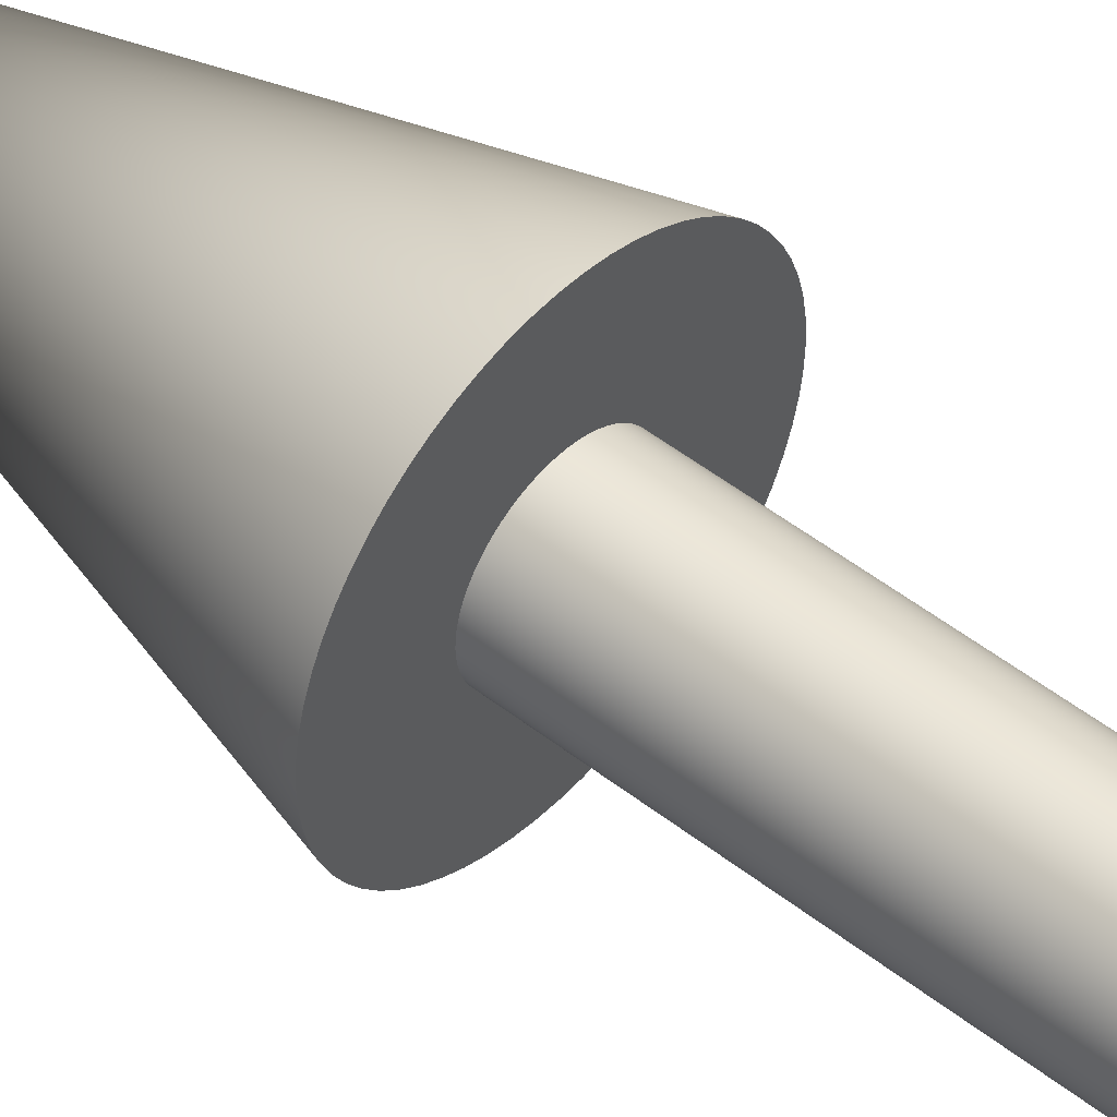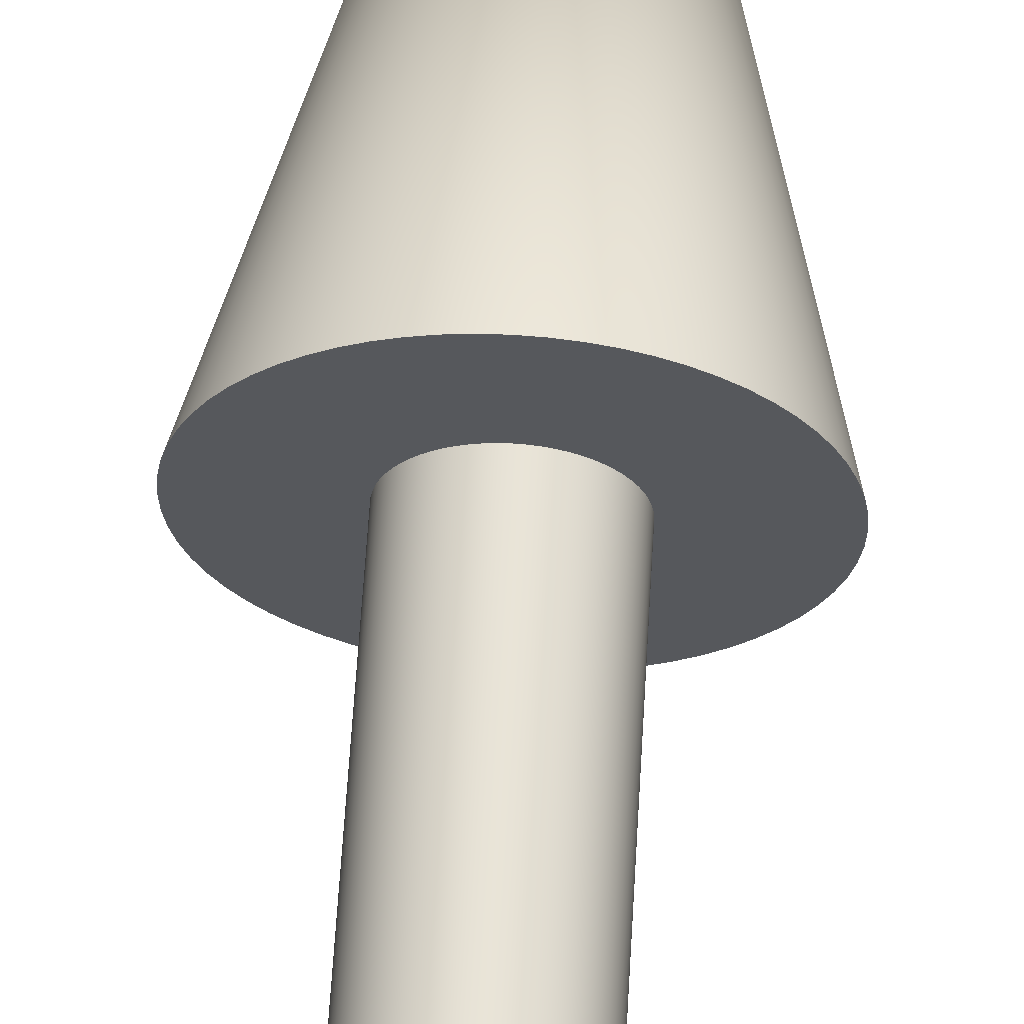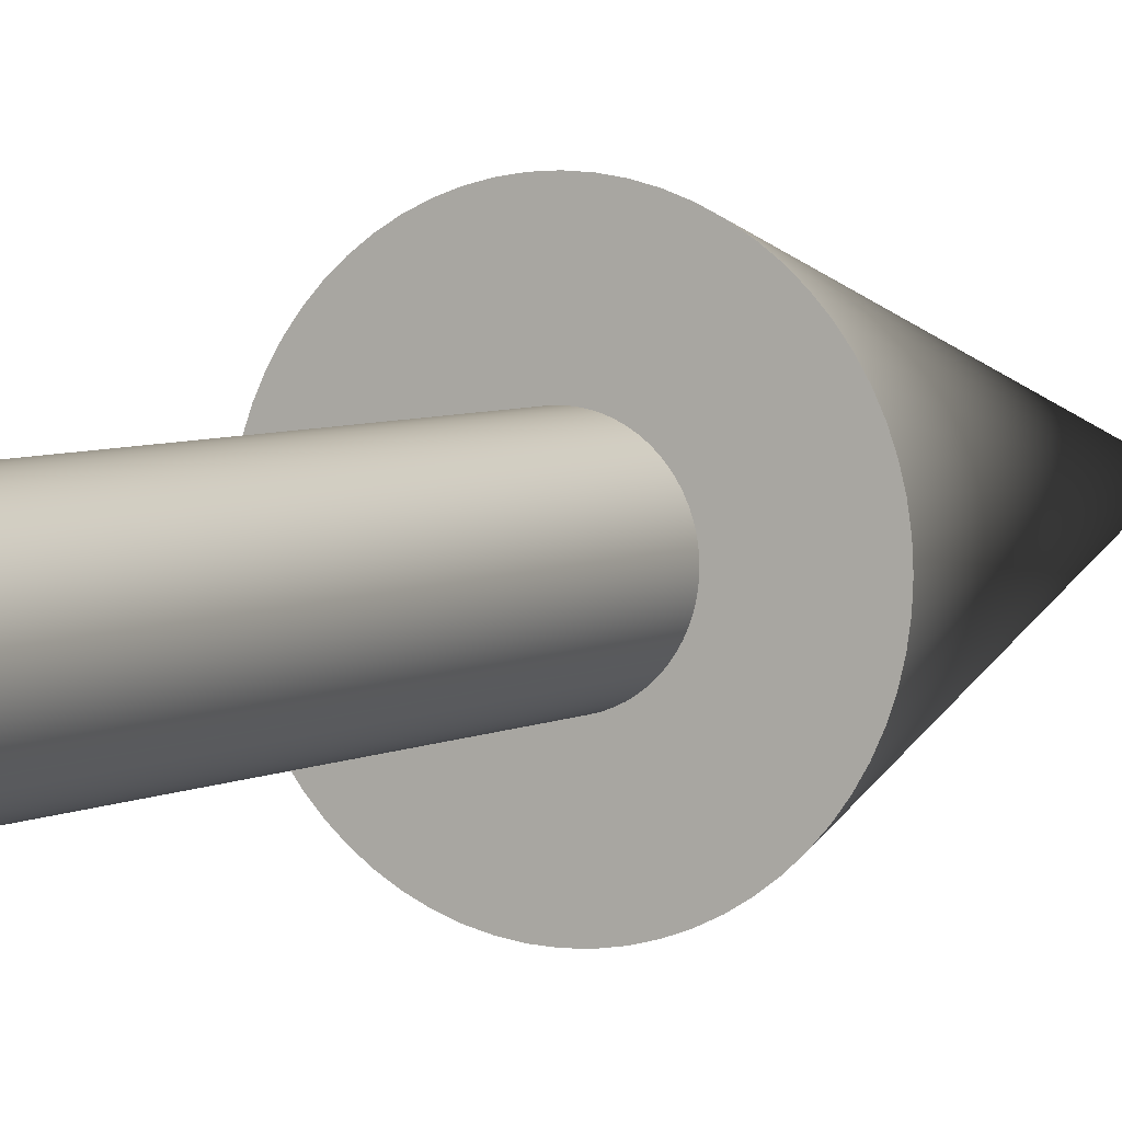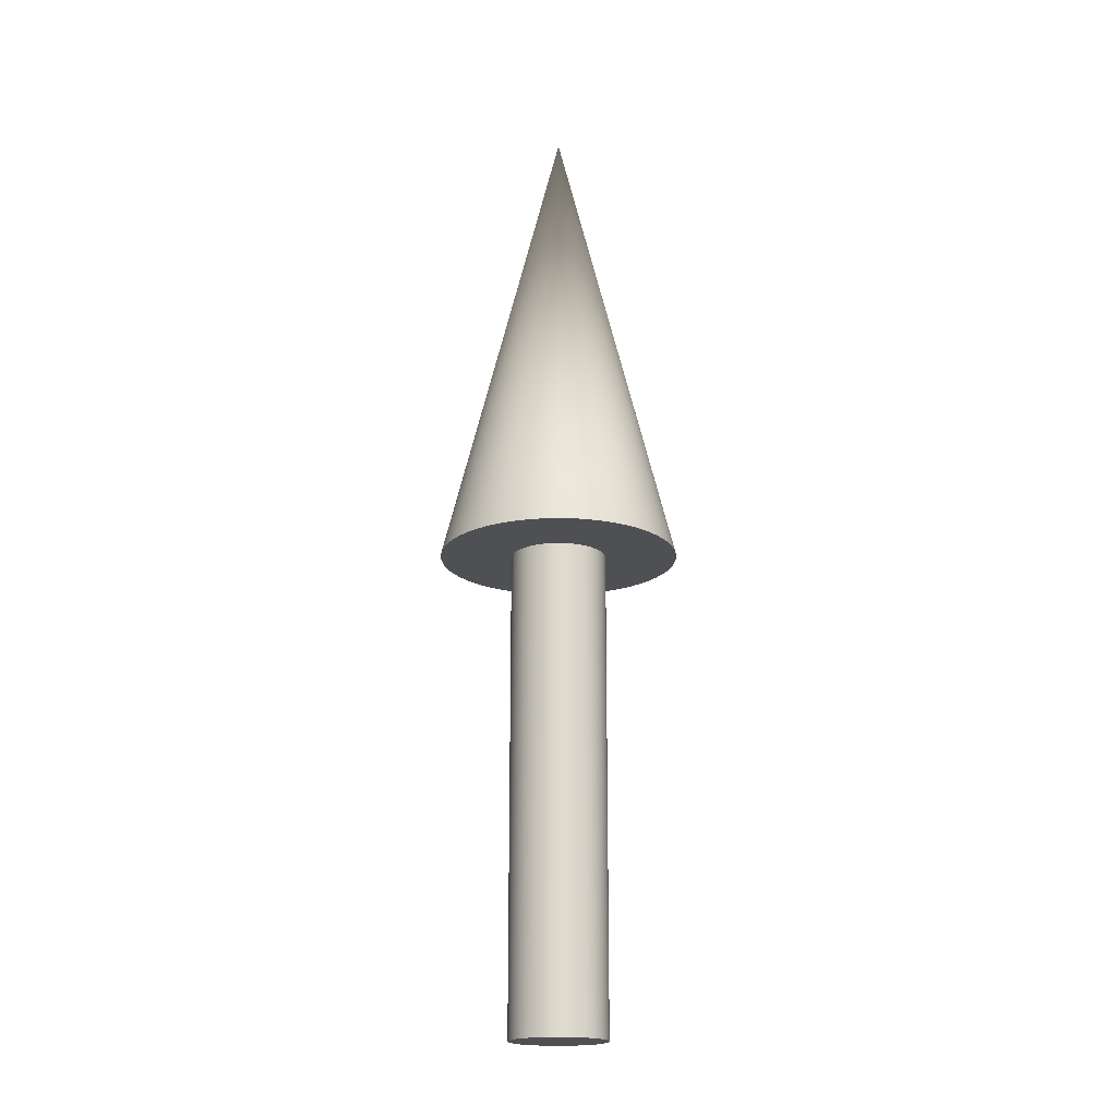
<metadata>
{"format":"obj","ext":"obj","renderer":"f3d","projection":"perspective","resolution":1024,"background":"white","views":[{"elev":49.3,"azim":131.0,"up":"+Y"},{"elev":61.9,"azim":-176.6,"up":"+Y"},{"elev":4.5,"azim":-151.3,"up":"+Y"},{"elev":-18.9,"azim":-93.5,"up":"+Z"}]}
</metadata>
<code>
v 0.05 0 0
v 0.04976 0.004901 0
v 0.04904 0.009755 0
v 0.04785 0.01451 0
v 0.04619 0.01913 0
v 0.0441 0.02357 0
v 0.04157 0.02778 0
v 0.03865 0.03172 0
v 0.03535 0.03535 0
v 0.03172 0.03865 0
v 0.02778 0.04157 0
v 0.02357 0.0441 0
v 0.01913 0.04619 0
v 0.01451 0.04785 0
v 0.009755 0.04904 0
v 0.004901 0.04976 0
v 0 0.05 0
v -0.004901 0.04976 0
v -0.009755 0.04904 0
v -0.01451 0.04785 0
v -0.01913 0.04619 0
v -0.02357 0.0441 0
v -0.02778 0.04157 0
v -0.03172 0.03865 0
v -0.03535 0.03535 0
v -0.03865 0.03172 0
v -0.04157 0.02778 0
v -0.0441 0.02357 0
v -0.04619 0.01913 0
v -0.04785 0.01451 0
v -0.04904 0.009755 0
v -0.04976 0.004901 0
v -0.05 0 0
v -0.04976 -0.004901 0
v -0.04904 -0.009755 0
v -0.04785 -0.01451 0
v -0.04619 -0.01913 0
v -0.0441 -0.02357 0
v -0.04157 -0.02778 0
v -0.03865 -0.03172 0
v -0.03535 -0.03535 0
v -0.03172 -0.03865 0
v -0.02778 -0.04157 0
v -0.02357 -0.0441 0
v -0.01913 -0.04619 0
v -0.01451 -0.04785 0
v -0.009755 -0.04904 0
v -0.004901 -0.04976 0
v -0 -0.05 0
v 0.004901 -0.04976 0
v 0.009755 -0.04904 0
v 0.01451 -0.04785 0
v 0.01913 -0.04619 0
v 0.02357 -0.0441 0
v 0.02778 -0.04157 0
v 0.03172 -0.03865 0
v 0.03535 -0.03535 0
v 0.03865 -0.03172 0
v 0.04157 -0.02778 0
v 0.0441 -0.02357 0
v 0.04619 -0.01913 0
v 0.04785 -0.01451 0
v 0.04904 -0.009755 0
v 0.04976 -0.004901 0
v 0.05 0 0
v 0.04976 0.004901 0
v 0.04904 0.009755 0
v 0.04785 0.01451 0
v 0.04619 0.01913 0
v 0.0441 0.02357 0
v 0.04157 0.02778 0
v 0.03865 0.03172 0
v 0.03535 0.03535 0
v 0.03172 0.03865 0
v 0.02778 0.04157 0
v 0.02357 0.0441 0
v 0.01913 0.04619 0
v 0.01451 0.04785 0
v 0.009755 0.04904 0
v 0.004901 0.04976 0
v 0 0.05 0
v -0.004901 0.04976 0
v -0.009755 0.04904 0
v -0.01451 0.04785 0
v -0.01913 0.04619 0
v -0.02357 0.0441 0
v -0.02778 0.04157 0
v -0.03172 0.03865 0
v -0.03535 0.03535 0
v -0.03865 0.03172 0
v -0.04157 0.02778 0
v -0.0441 0.02357 0
v -0.04619 0.01913 0
v -0.04785 0.01451 0
v -0.04904 0.009755 0
v -0.04976 0.004901 0
v -0.05 0 0
v -0.04976 -0.004901 0
v -0.04904 -0.009755 0
v -0.04785 -0.01451 0
v -0.04619 -0.01913 0
v -0.0441 -0.02357 0
v -0.04157 -0.02778 0
v -0.03865 -0.03172 0
v -0.03535 -0.03535 0
v -0.03172 -0.03865 0
v -0.02778 -0.04157 0
v -0.02357 -0.0441 0
v -0.01913 -0.04619 0
v -0.01451 -0.04785 0
v -0.009755 -0.04904 0
v -0.004901 -0.04976 0
v -0 -0.05 0
v 0.004901 -0.04976 0
v 0.009755 -0.04904 0
v 0.01451 -0.04785 0
v 0.01913 -0.04619 0
v 0.02357 -0.0441 0
v 0.02778 -0.04157 0
v 0.03172 -0.03865 0
v 0.03535 -0.03535 0
v 0.03865 -0.03172 0
v 0.04157 -0.02778 0
v 0.0441 -0.02357 0
v 0.04619 -0.01913 0
v 0.04785 -0.01451 0
v 0.04904 -0.009755 0
v 0.04976 -0.004901 0
v 0.05 0 0.5
v 0.04976 0.004901 0.5
v 0.04904 0.009755 0.5
v 0.04785 0.01451 0.5
v 0.04619 0.01913 0.5
v 0.0441 0.02357 0.5
v 0.04157 0.02778 0.5
v 0.03865 0.03172 0.5
v 0.03535 0.03535 0.5
v 0.03172 0.03865 0.5
v 0.02778 0.04157 0.5
v 0.02357 0.0441 0.5
v 0.01913 0.04619 0.5
v 0.01451 0.04785 0.5
v 0.009755 0.04904 0.5
v 0.004901 0.04976 0.5
v 0 0.05 0.5
v -0.004901 0.04976 0.5
v -0.009755 0.04904 0.5
v -0.01451 0.04785 0.5
v -0.01913 0.04619 0.5
v -0.02357 0.0441 0.5
v -0.02778 0.04157 0.5
v -0.03172 0.03865 0.5
v -0.03535 0.03535 0.5
v -0.03865 0.03172 0.5
v -0.04157 0.02778 0.5
v -0.0441 0.02357 0.5
v -0.04619 0.01913 0.5
v -0.04785 0.01451 0.5
v -0.04904 0.009755 0.5
v -0.04976 0.004901 0.5
v -0.05 0 0.5
v -0.04976 -0.004901 0.5
v -0.04904 -0.009755 0.5
v -0.04785 -0.01451 0.5
v -0.04619 -0.01913 0.5
v -0.0441 -0.02357 0.5
v -0.04157 -0.02778 0.5
v -0.03865 -0.03172 0.5
v -0.03535 -0.03535 0.5
v -0.03172 -0.03865 0.5
v -0.02778 -0.04157 0.5
v -0.02357 -0.0441 0.5
v -0.01913 -0.04619 0.5
v -0.01451 -0.04785 0.5
v -0.009755 -0.04904 0.5
v -0.004901 -0.04976 0.5
v -0 -0.05 0.5
v 0.004901 -0.04976 0.5
v 0.009755 -0.04904 0.5
v 0.01451 -0.04785 0.5
v 0.01913 -0.04619 0.5
v 0.02357 -0.0441 0.5
v 0.02778 -0.04157 0.5
v 0.03172 -0.03865 0.5
v 0.03535 -0.03535 0.5
v 0.03865 -0.03172 0.5
v 0.04157 -0.02778 0.5
v 0.0441 -0.02357 0.5
v 0.04619 -0.01913 0.5
v 0.04785 -0.01451 0.5
v 0.04904 -0.009755 0.5
v 0.04976 -0.004901 0.5
v 0.05 0 0.5
v 0.04976 0.004901 0.5
v 0.04904 0.009755 0.5
v 0.04785 0.01451 0.5
v 0.04619 0.01913 0.5
v 0.0441 0.02357 0.5
v 0.04157 0.02778 0.5
v 0.03865 0.03172 0.5
v 0.03535 0.03535 0.5
v 0.03172 0.03865 0.5
v 0.02778 0.04157 0.5
v 0.02357 0.0441 0.5
v 0.01913 0.04619 0.5
v 0.01451 0.04785 0.5
v 0.009755 0.04904 0.5
v 0.004901 0.04976 0.5
v 0 0.05 0.5
v -0.004901 0.04976 0.5
v -0.009755 0.04904 0.5
v -0.01451 0.04785 0.5
v -0.01913 0.04619 0.5
v -0.02357 0.0441 0.5
v -0.02778 0.04157 0.5
v -0.03172 0.03865 0.5
v -0.03535 0.03535 0.5
v -0.03865 0.03172 0.5
v -0.04157 0.02778 0.5
v -0.0441 0.02357 0.5
v -0.04619 0.01913 0.5
v -0.04785 0.01451 0.5
v -0.04904 0.009755 0.5
v -0.04976 0.004901 0.5
v -0.05 0 0.5
v -0.04976 -0.004901 0.5
v -0.04904 -0.009755 0.5
v -0.04785 -0.01451 0.5
v -0.04619 -0.01913 0.5
v -0.0441 -0.02357 0.5
v -0.04157 -0.02778 0.5
v -0.03865 -0.03172 0.5
v -0.03535 -0.03535 0.5
v -0.03172 -0.03865 0.5
v -0.02778 -0.04157 0.5
v -0.02357 -0.0441 0.5
v -0.01913 -0.04619 0.5
v -0.01451 -0.04785 0.5
v -0.009755 -0.04904 0.5
v -0.004901 -0.04976 0.5
v -0 -0.05 0.5
v 0.004901 -0.04976 0.5
v 0.009755 -0.04904 0.5
v 0.01451 -0.04785 0.5
v 0.01913 -0.04619 0.5
v 0.02357 -0.0441 0.5
v 0.02778 -0.04157 0.5
v 0.03172 -0.03865 0.5
v 0.03535 -0.03535 0.5
v 0.03865 -0.03172 0.5
v 0.04157 -0.02778 0.5
v 0.0441 -0.02357 0.5
v 0.04619 -0.01913 0.5
v 0.04785 -0.01451 0.5
v 0.04904 -0.009755 0.5
v 0.04976 -0.004901 0.5
v 0.125 0 0.5
v 0.1244 0.01225 0.5
v 0.1226 0.02439 0.5
v 0.1196 0.03629 0.5
v 0.1155 0.04784 0.5
v 0.1102 0.05892 0.5
v 0.1039 0.06945 0.5
v 0.09663 0.0793 0.5
v 0.08839 0.08839 0.5
v 0.0793 0.09663 0.5
v 0.06945 0.1039 0.5
v 0.05892 0.1102 0.5
v 0.04784 0.1155 0.5
v 0.03629 0.1196 0.5
v 0.02439 0.1226 0.5
v 0.01225 0.1244 0.5
v 0 0.125 0.5
v -0.01225 0.1244 0.5
v -0.02439 0.1226 0.5
v -0.03629 0.1196 0.5
v -0.04784 0.1155 0.5
v -0.05892 0.1102 0.5
v -0.06945 0.1039 0.5
v -0.0793 0.09663 0.5
v -0.08839 0.08839 0.5
v -0.09663 0.0793 0.5
v -0.1039 0.06945 0.5
v -0.1102 0.05892 0.5
v -0.1155 0.04784 0.5
v -0.1196 0.03629 0.5
v -0.1226 0.02439 0.5
v -0.1244 0.01225 0.5
v -0.125 0 0.5
v -0.1244 -0.01225 0.5
v -0.1226 -0.02439 0.5
v -0.1196 -0.03629 0.5
v -0.1155 -0.04784 0.5
v -0.1102 -0.05892 0.5
v -0.1039 -0.06945 0.5
v -0.09663 -0.0793 0.5
v -0.08839 -0.08839 0.5
v -0.0793 -0.09663 0.5
v -0.06945 -0.1039 0.5
v -0.05892 -0.1102 0.5
v -0.04784 -0.1155 0.5
v -0.03629 -0.1196 0.5
v -0.02439 -0.1226 0.5
v -0.01225 -0.1244 0.5
v -0 -0.125 0.5
v 0.01225 -0.1244 0.5
v 0.02439 -0.1226 0.5
v 0.03629 -0.1196 0.5
v 0.04784 -0.1155 0.5
v 0.05892 -0.1102 0.5
v 0.06945 -0.1039 0.5
v 0.0793 -0.09663 0.5
v 0.08839 -0.08839 0.5
v 0.09663 -0.0793 0.5
v 0.1039 -0.06945 0.5
v 0.1102 -0.05892 0.5
v 0.1155 -0.04784 0.5
v 0.1196 -0.03629 0.5
v 0.1226 -0.02439 0.5
v 0.1244 -0.01225 0.5
v 0 0 1
v 0.125 0 0.5
v 0.1244 0.01225 0.5
v 0.1226 0.02439 0.5
v 0.1196 0.03629 0.5
v 0.1155 0.04784 0.5
v 0.1102 0.05892 0.5
v 0.1039 0.06945 0.5
v 0.09663 0.0793 0.5
v 0.08839 0.08839 0.5
v 0.0793 0.09663 0.5
v 0.06945 0.1039 0.5
v 0.05892 0.1102 0.5
v 0.04784 0.1155 0.5
v 0.03629 0.1196 0.5
v 0.02439 0.1226 0.5
v 0.01225 0.1244 0.5
v 0 0.125 0.5
v -0.01225 0.1244 0.5
v -0.02439 0.1226 0.5
v -0.03629 0.1196 0.5
v -0.04784 0.1155 0.5
v -0.05892 0.1102 0.5
v -0.06945 0.1039 0.5
v -0.0793 0.09663 0.5
v -0.08839 0.08839 0.5
v -0.09663 0.0793 0.5
v -0.1039 0.06945 0.5
v -0.1102 0.05892 0.5
v -0.1155 0.04784 0.5
v -0.1196 0.03629 0.5
v -0.1226 0.02439 0.5
v -0.1244 0.01225 0.5
v -0.125 0 0.5
v -0.1244 -0.01225 0.5
v -0.1226 -0.02439 0.5
v -0.1196 -0.03629 0.5
v -0.1155 -0.04784 0.5
v -0.1102 -0.05892 0.5
v -0.1039 -0.06945 0.5
v -0.09663 -0.0793 0.5
v -0.08839 -0.08839 0.5
v -0.0793 -0.09663 0.5
v -0.06945 -0.1039 0.5
v -0.05892 -0.1102 0.5
v -0.04784 -0.1155 0.5
v -0.03629 -0.1196 0.5
v -0.02439 -0.1226 0.5
v -0.01225 -0.1244 0.5
v -0 -0.125 0.5
v 0.01225 -0.1244 0.5
v 0.02439 -0.1226 0.5
v 0.03629 -0.1196 0.5
v 0.04784 -0.1155 0.5
v 0.05892 -0.1102 0.5
v 0.06945 -0.1039 0.5
v 0.0793 -0.09663 0.5
v 0.08839 -0.08839 0.5
v 0.09663 -0.0793 0.5
v 0.1039 -0.06945 0.5
v 0.1102 -0.05892 0.5
v 0.1155 -0.04784 0.5
v 0.1196 -0.03629 0.5
v 0.1226 -0.02439 0.5
v 0.1244 -0.01225 0.5
f 1 3 2
f 1 4 3
f 1 5 4
f 1 6 5
f 1 7 6
f 1 8 7
f 1 9 8
f 1 10 9
f 1 11 10
f 1 12 11
f 1 13 12
f 1 14 13
f 1 15 14
f 1 16 15
f 1 17 16
f 1 18 17
f 1 19 18
f 1 20 19
f 1 21 20
f 1 22 21
f 1 23 22
f 1 24 23
f 1 25 24
f 1 26 25
f 1 27 26
f 1 28 27
f 1 29 28
f 1 30 29
f 1 31 30
f 1 32 31
f 1 33 32
f 1 34 33
f 1 35 34
f 1 36 35
f 1 37 36
f 1 38 37
f 1 39 38
f 1 40 39
f 1 41 40
f 1 42 41
f 1 43 42
f 1 44 43
f 1 45 44
f 1 46 45
f 1 47 46
f 1 48 47
f 1 49 48
f 1 50 49
f 1 51 50
f 1 52 51
f 1 53 52
f 1 54 53
f 1 55 54
f 1 56 55
f 1 57 56
f 1 58 57
f 1 59 58
f 1 60 59
f 1 61 60
f 1 62 61
f 1 63 62
f 1 64 63
f 65 130 129
f 65 66 130
f 66 131 130
f 66 67 131
f 67 132 131
f 67 68 132
f 68 133 132
f 68 69 133
f 69 134 133
f 69 70 134
f 70 135 134
f 70 71 135
f 71 136 135
f 71 72 136
f 72 137 136
f 72 73 137
f 73 138 137
f 73 74 138
f 74 139 138
f 74 75 139
f 75 140 139
f 75 76 140
f 76 141 140
f 76 77 141
f 77 142 141
f 77 78 142
f 78 143 142
f 78 79 143
f 79 144 143
f 79 80 144
f 80 145 144
f 80 81 145
f 81 146 145
f 81 82 146
f 82 147 146
f 82 83 147
f 83 148 147
f 83 84 148
f 84 149 148
f 84 85 149
f 85 150 149
f 85 86 150
f 86 151 150
f 86 87 151
f 87 152 151
f 87 88 152
f 88 153 152
f 88 89 153
f 89 154 153
f 89 90 154
f 90 155 154
f 90 91 155
f 91 156 155
f 91 92 156
f 92 157 156
f 92 93 157
f 93 158 157
f 93 94 158
f 94 159 158
f 94 95 159
f 95 160 159
f 95 96 160
f 96 161 160
f 96 97 161
f 97 162 161
f 97 98 162
f 98 163 162
f 98 99 163
f 99 164 163
f 99 100 164
f 100 165 164
f 100 101 165
f 101 166 165
f 101 102 166
f 102 167 166
f 102 103 167
f 103 168 167
f 103 104 168
f 104 169 168
f 104 105 169
f 105 170 169
f 105 106 170
f 106 171 170
f 106 107 171
f 107 172 171
f 107 108 172
f 108 173 172
f 108 109 173
f 109 174 173
f 109 110 174
f 110 175 174
f 110 111 175
f 111 176 175
f 111 112 176
f 112 177 176
f 112 113 177
f 113 178 177
f 113 114 178
f 114 179 178
f 114 115 179
f 115 180 179
f 115 116 180
f 116 181 180
f 116 117 181
f 117 182 181
f 117 118 182
f 118 183 182
f 118 119 183
f 119 184 183
f 119 120 184
f 120 185 184
f 120 121 185
f 121 186 185
f 121 122 186
f 122 187 186
f 122 123 187
f 123 188 187
f 123 124 188
f 124 189 188
f 124 125 189
f 125 190 189
f 125 126 190
f 126 191 190
f 126 127 191
f 127 192 191
f 127 128 192
f 128 129 192
f 128 65 129
f 193 258 257
f 193 194 258
f 194 259 258
f 194 195 259
f 195 260 259
f 195 196 260
f 196 261 260
f 196 197 261
f 197 262 261
f 197 198 262
f 198 263 262
f 198 199 263
f 199 264 263
f 199 200 264
f 200 265 264
f 200 201 265
f 201 266 265
f 201 202 266
f 202 267 266
f 202 203 267
f 203 268 267
f 203 204 268
f 204 269 268
f 204 205 269
f 205 270 269
f 205 206 270
f 206 271 270
f 206 207 271
f 207 272 271
f 207 208 272
f 208 273 272
f 208 209 273
f 209 274 273
f 209 210 274
f 210 275 274
f 210 211 275
f 211 276 275
f 211 212 276
f 212 277 276
f 212 213 277
f 213 278 277
f 213 214 278
f 214 279 278
f 214 215 279
f 215 280 279
f 215 216 280
f 216 281 280
f 216 217 281
f 217 282 281
f 217 218 282
f 218 283 282
f 218 219 283
f 219 284 283
f 219 220 284
f 220 285 284
f 220 221 285
f 221 286 285
f 221 222 286
f 222 287 286
f 222 223 287
f 223 288 287
f 223 224 288
f 224 289 288
f 224 225 289
f 225 290 289
f 225 226 290
f 226 291 290
f 226 227 291
f 227 292 291
f 227 228 292
f 228 293 292
f 228 229 293
f 229 294 293
f 229 230 294
f 230 295 294
f 230 231 295
f 231 296 295
f 231 232 296
f 232 297 296
f 232 233 297
f 233 298 297
f 233 234 298
f 234 299 298
f 234 235 299
f 235 300 299
f 235 236 300
f 236 301 300
f 236 237 301
f 237 302 301
f 237 238 302
f 238 303 302
f 238 239 303
f 239 304 303
f 239 240 304
f 240 305 304
f 240 241 305
f 241 306 305
f 241 242 306
f 242 307 306
f 242 243 307
f 243 308 307
f 243 244 308
f 244 309 308
f 244 245 309
f 245 310 309
f 245 246 310
f 246 311 310
f 246 247 311
f 247 312 311
f 247 248 312
f 248 313 312
f 248 249 313
f 249 314 313
f 249 250 314
f 250 315 314
f 250 251 315
f 251 316 315
f 251 252 316
f 252 317 316
f 252 253 317
f 253 318 317
f 253 254 318
f 254 319 318
f 254 255 319
f 255 320 319
f 255 256 320
f 256 257 320
f 256 193 257
f 321 322 323
f 321 323 324
f 321 324 325
f 321 325 326
f 321 326 327
f 321 327 328
f 321 328 329
f 321 329 330
f 321 330 331
f 321 331 332
f 321 332 333
f 321 333 334
f 321 334 335
f 321 335 336
f 321 336 337
f 321 337 338
f 321 338 339
f 321 339 340
f 321 340 341
f 321 341 342
f 321 342 343
f 321 343 344
f 321 344 345
f 321 345 346
f 321 346 347
f 321 347 348
f 321 348 349
f 321 349 350
f 321 350 351
f 321 351 352
f 321 352 353
f 321 353 354
f 321 354 355
f 321 355 356
f 321 356 357
f 321 357 358
f 321 358 359
f 321 359 360
f 321 360 361
f 321 361 362
f 321 362 363
f 321 363 364
f 321 364 365
f 321 365 366
f 321 366 367
f 321 367 368
f 321 368 369
f 321 369 370
f 321 370 371
f 321 371 372
f 321 372 373
f 321 373 374
f 321 374 375
f 321 375 376
f 321 376 377
f 321 377 378
f 321 378 379
f 321 379 380
f 321 380 381
f 321 381 382
f 321 382 383
f 321 383 384
f 321 384 385
f 321 385 322

</code>
